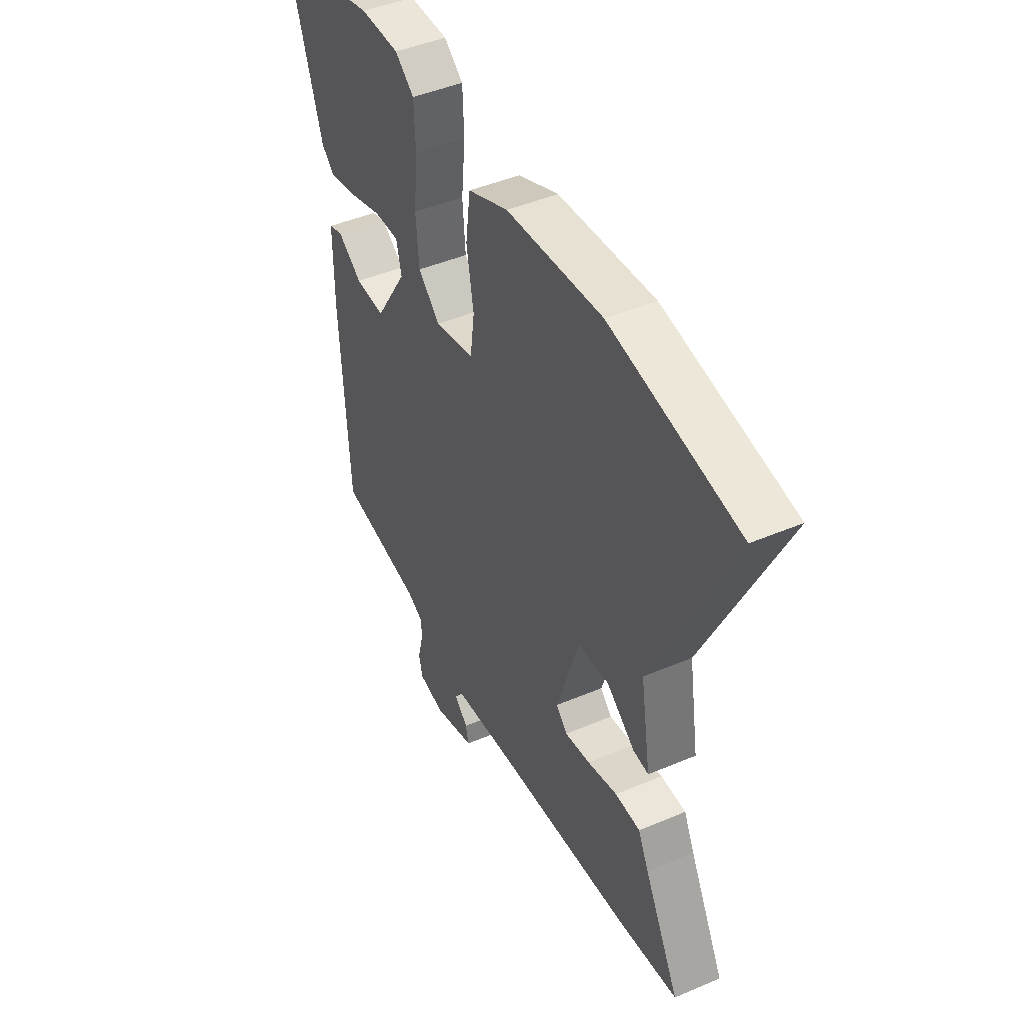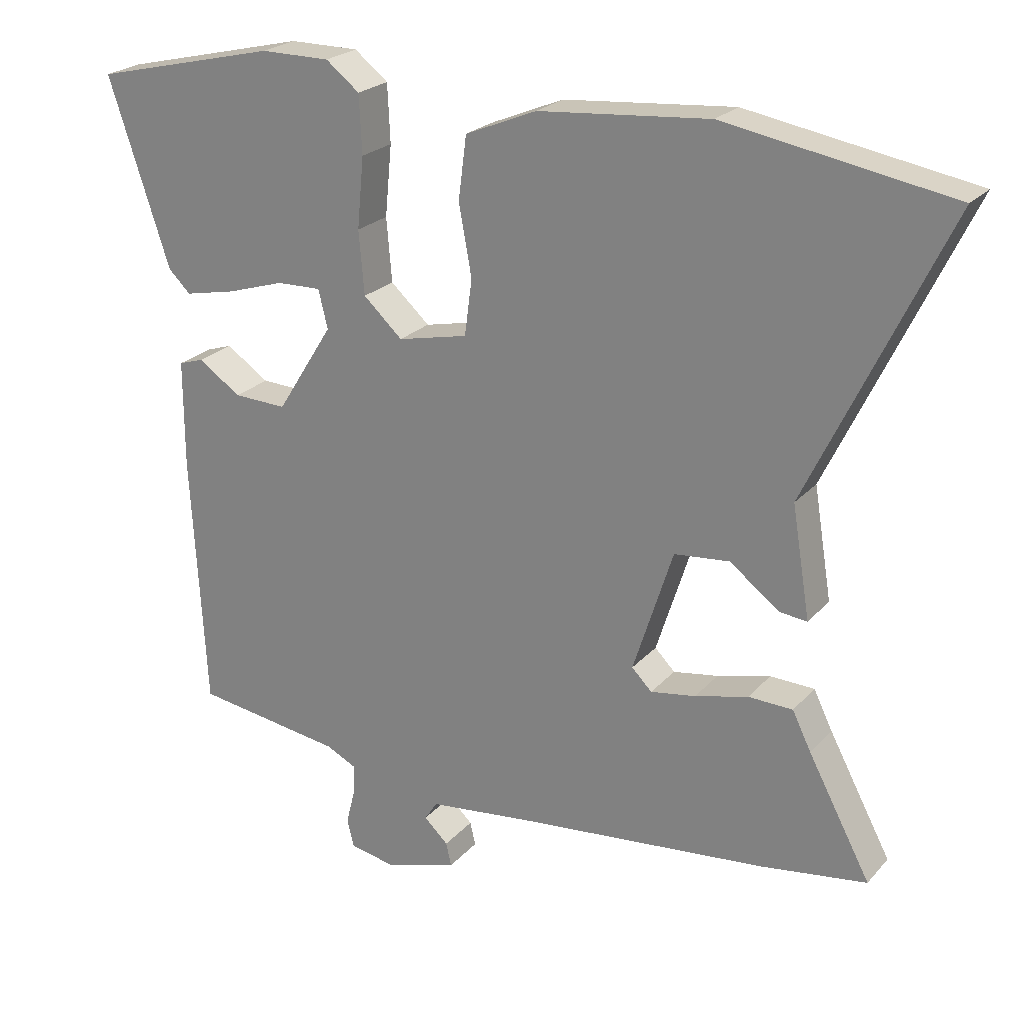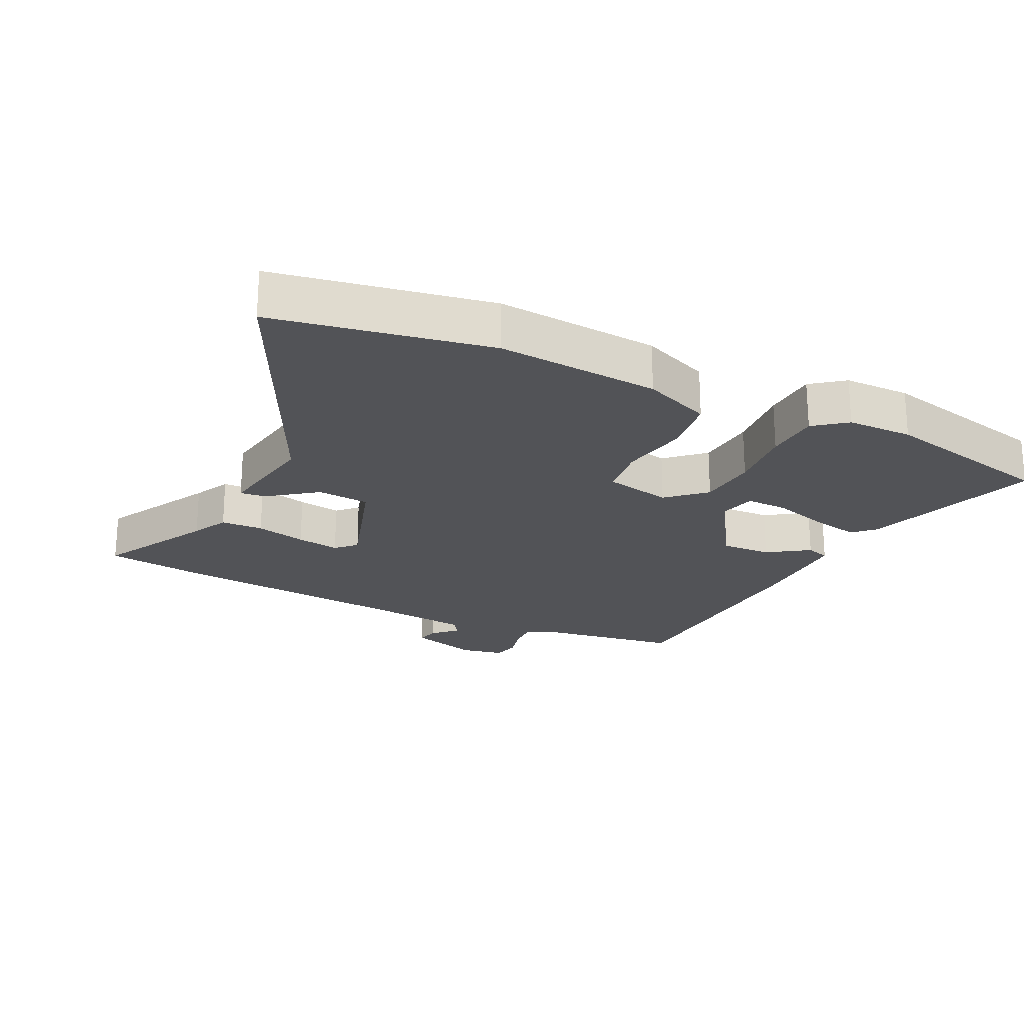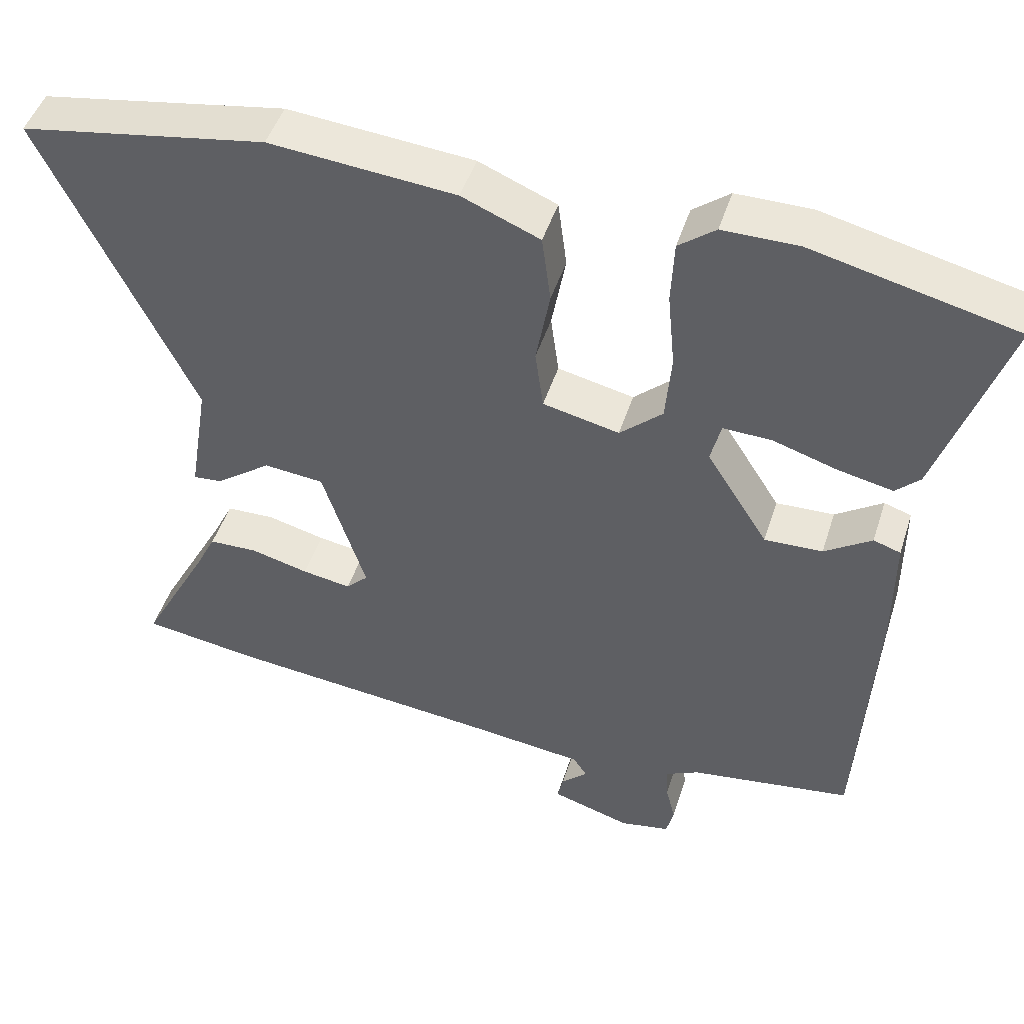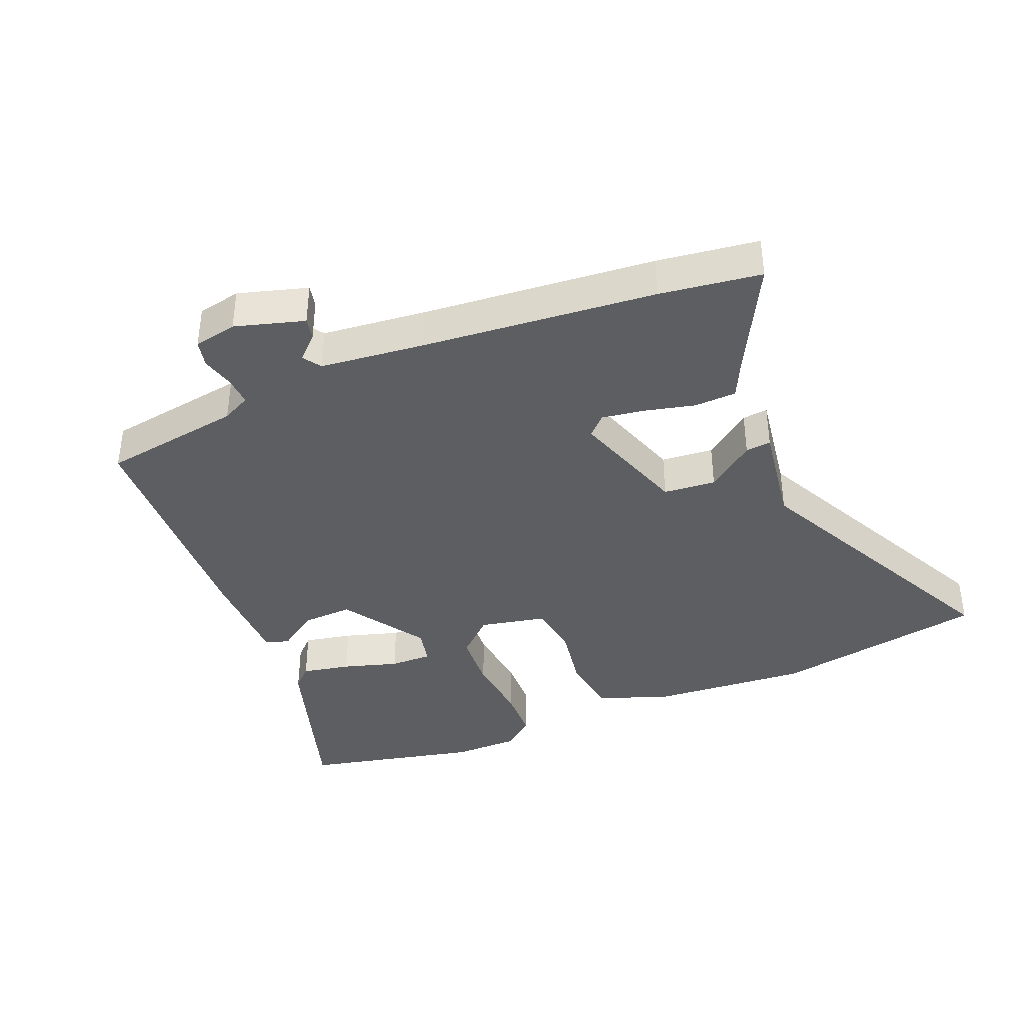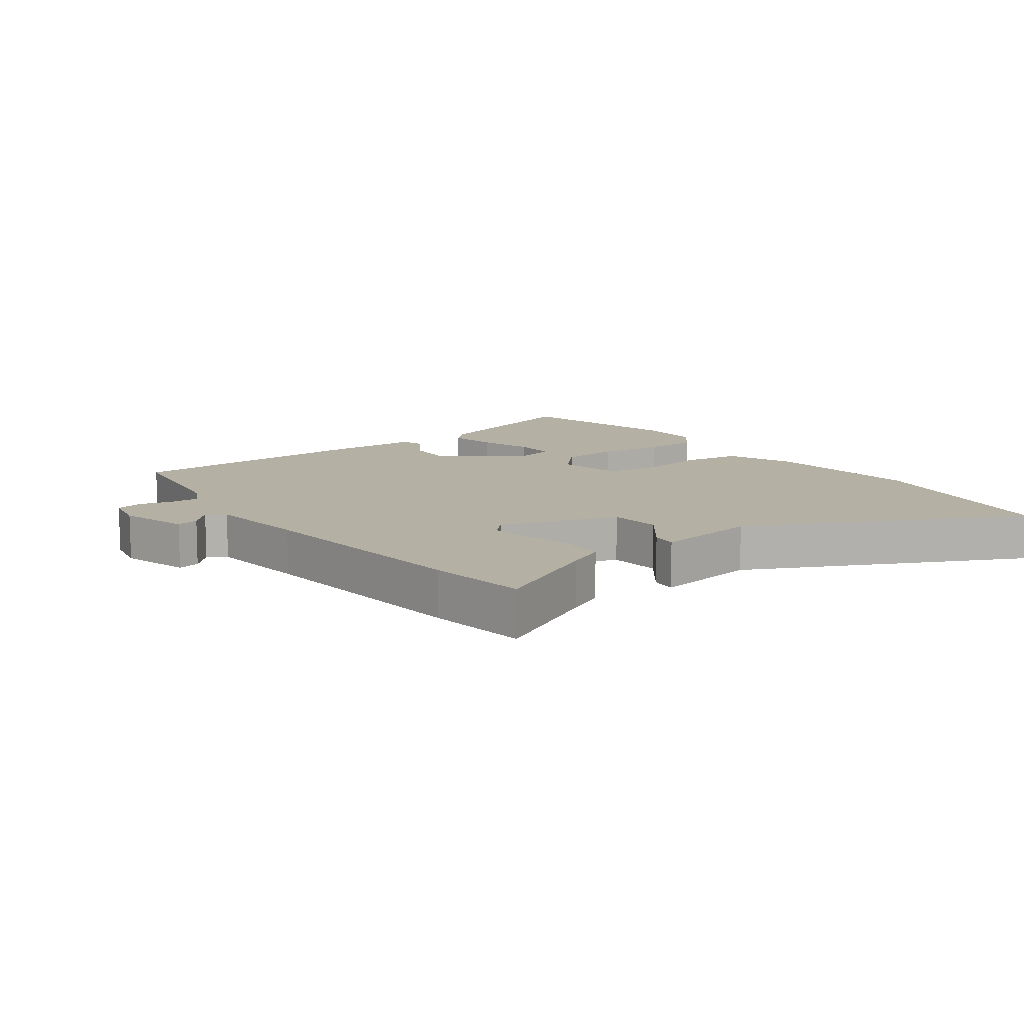
<metadata>
{"format":"obj","ext":"obj","renderer":"f3d","projection":"perspective","resolution":1024,"background":"white","views":[{"elev":45.2,"azim":-116.2,"up":"+Z"},{"elev":23.4,"azim":-149.7,"up":"+Z"},{"elev":-22.3,"azim":-25.7,"up":"+Y"},{"elev":47.2,"azim":17.4,"up":"+Z"},{"elev":-38.7,"azim":-156.8,"up":"+Y"},{"elev":11.4,"azim":-125.7,"up":"+Y"}]}
</metadata>
<code>
v 0.348 0.07 0.536
v 0.623 0.07 0.471
v 0.532 0.07 0.196
v 0.499 0.07 0.164
v 0.423 0.07 0.18
v 0.337 0.07 0.207
v 0.271 0.07 0.209
v 0.257 0.07 0.152
v 0.341 0.07 0.019
v 0.42 0.07 0.022
v 0.484 0.07 0.065
v 0.521 0.07 0.053
v 0.521 0.07 -0.107
v 0.5 0.07 -0.489
v 0.279 0.07 -0.521
v 0.234 0.07 -0.543
v 0.236 0.07 -0.589
v 0.249 0.07 -0.641
v 0.239 0.07 -0.683
v 0.171 0.07 -0.696
v 0.063 0.07 -0.663
v 0.071 0.07 -0.628
v 0.107 0.07 -0.594
v 0.088 0.07 -0.565
v -0.074 0.07 -0.546
v -0.44 0.07 -0.509
v -0.598 0.07 -0.486
v -0.505 0.07 -0.312
v -0.477 0.07 -0.255
v -0.411 0.07 -0.253
v -0.332 0.07 -0.273
v -0.265 0.07 -0.284
v -0.235 0.07 -0.254
v -0.294 0.07 -0.069
v -0.376 0.07 -0.061
v -0.451 0.07 -0.117
v -0.491 0.07 -0.121
v -0.464 0.07 0.043
v -0.668 0.07 0.471
v -0.332 0.07 0.529
v -0.079 0.07 0.507
v 0.027 0.07 0.463
v 0.039 0.07 0.37
v 0.02 0.07 0.265
v 0.031 0.07 0.182
v 0.135 0.07 0.159
v 0.193 0.07 0.212
v 0.201 0.07 0.306
v 0.191 0.07 0.411
v 0.195 0.07 0.497
v 0.245 0.07 0.536
v 0.348 0 0.536
v 0.623 0 0.471
v 0.532 0 0.196
v 0.499 0 0.164
v 0.423 0 0.18
v 0.337 0 0.207
v 0.271 0 0.209
v 0.257 0 0.152
v 0.341 0 0.019
v 0.42 0 0.022
v 0.484 0 0.065
v 0.521 0 0.053
v 0.521 0 -0.107
v 0.5 0 -0.489
v 0.279 0 -0.521
v 0.234 0 -0.543
v 0.236 0 -0.589
v 0.249 0 -0.641
v 0.239 0 -0.683
v 0.171 0 -0.696
v 0.063 0 -0.663
v 0.071 0 -0.628
v 0.107 0 -0.594
v 0.088 0 -0.565
v -0.074 0 -0.546
v -0.44 0 -0.509
v -0.598 0 -0.486
v -0.505 0 -0.312
v -0.477 0 -0.255
v -0.411 0 -0.253
v -0.332 0 -0.273
v -0.265 0 -0.284
v -0.235 0 -0.254
v -0.294 0 -0.069
v -0.376 0 -0.061
v -0.451 0 -0.117
v -0.491 0 -0.121
v -0.464 0 0.043
v -0.668 0 0.471
v -0.332 0 0.529
v -0.079 0 0.507
v 0.027 0 0.463
v 0.039 0 0.37
v 0.02 0 0.265
v 0.031 0 0.182
v 0.135 0 0.159
v 0.193 0 0.212
v 0.201 0 0.306
v 0.191 0 0.411
v 0.195 0 0.497
v 0.245 0 0.536
f 4 5 6
f 3 4 6
f 2 3 6
f 1 2 6
f 51 1 6
f 50 51 6
f 49 50 6
f 48 49 6
f 47 48 6 7
f 46 47 7 8
f 42 43 44
f 41 42 44
f 40 41 44
f 39 40 44
f 38 39 44
f 37 38 44
f 36 37 44
f 35 36 44
f 34 35 44 45
f 33 34 45 46
f 28 29 30 31
f 28 31 32
f 27 28 32
f 26 27 32
f 25 26 32
f 24 25 32 33
f 21 22 23
f 20 21 23
f 19 20 23
f 18 19 23
f 17 18 23
f 16 17 23 24
f 46 8 9
f 33 46 9
f 24 33 9
f 16 24 9
f 15 16 9
f 13 14 15
f 12 13 15
f 11 12 15
f 10 11 15
f 9 10 15
f 57 56 55
f 57 55 54
f 57 54 53
f 57 53 52
f 57 52 102
f 57 102 101
f 57 101 100
f 57 100 99
f 58 57 99 98
f 59 58 98 97
f 95 94 93
f 95 93 92
f 95 92 91
f 95 91 90
f 95 90 89
f 95 89 88
f 95 88 87
f 95 87 86
f 96 95 86 85
f 97 96 85 84
f 82 81 80 79
f 83 82 79
f 83 79 78
f 83 78 77
f 83 77 76
f 84 83 76 75
f 74 73 72
f 74 72 71
f 74 71 70
f 74 70 69
f 74 69 68
f 75 74 68 67
f 60 59 97
f 60 97 84
f 60 84 75
f 60 75 67
f 60 67 66
f 66 65 64
f 66 64 63
f 66 63 62
f 66 62 61
f 66 61 60
f 1 52 53 2
f 2 53 54 3
f 3 54 55 4
f 4 55 56 5
f 5 56 57 6
f 6 57 58 7
f 7 58 59 8
f 8 59 60 9
f 9 60 61 10
f 10 61 62 11
f 11 62 63 12
f 12 63 64 13
f 13 64 65 14
f 14 65 66 15
f 15 66 67 16
f 16 67 68 17
f 17 68 69 18
f 18 69 70 19
f 19 70 71 20
f 20 71 72 21
f 21 72 73 22
f 22 73 74 23
f 23 74 75 24
f 24 75 76 25
f 25 76 77 26
f 26 77 78 27
f 27 78 79 28
f 28 79 80 29
f 29 80 81 30
f 30 81 82 31
f 31 82 83 32
f 32 83 84 33
f 33 84 85 34
f 34 85 86 35
f 35 86 87 36
f 36 87 88 37
f 37 88 89 38
f 38 89 90 39
f 39 90 91 40
f 40 91 92 41
f 41 92 93 42
f 42 93 94 43
f 43 94 95 44
f 44 95 96 45
f 45 96 97 46
f 46 97 98 47
f 47 98 99 48
f 48 99 100 49
f 49 100 101 50
f 50 101 102 51
f 51 102 52 1

</code>
